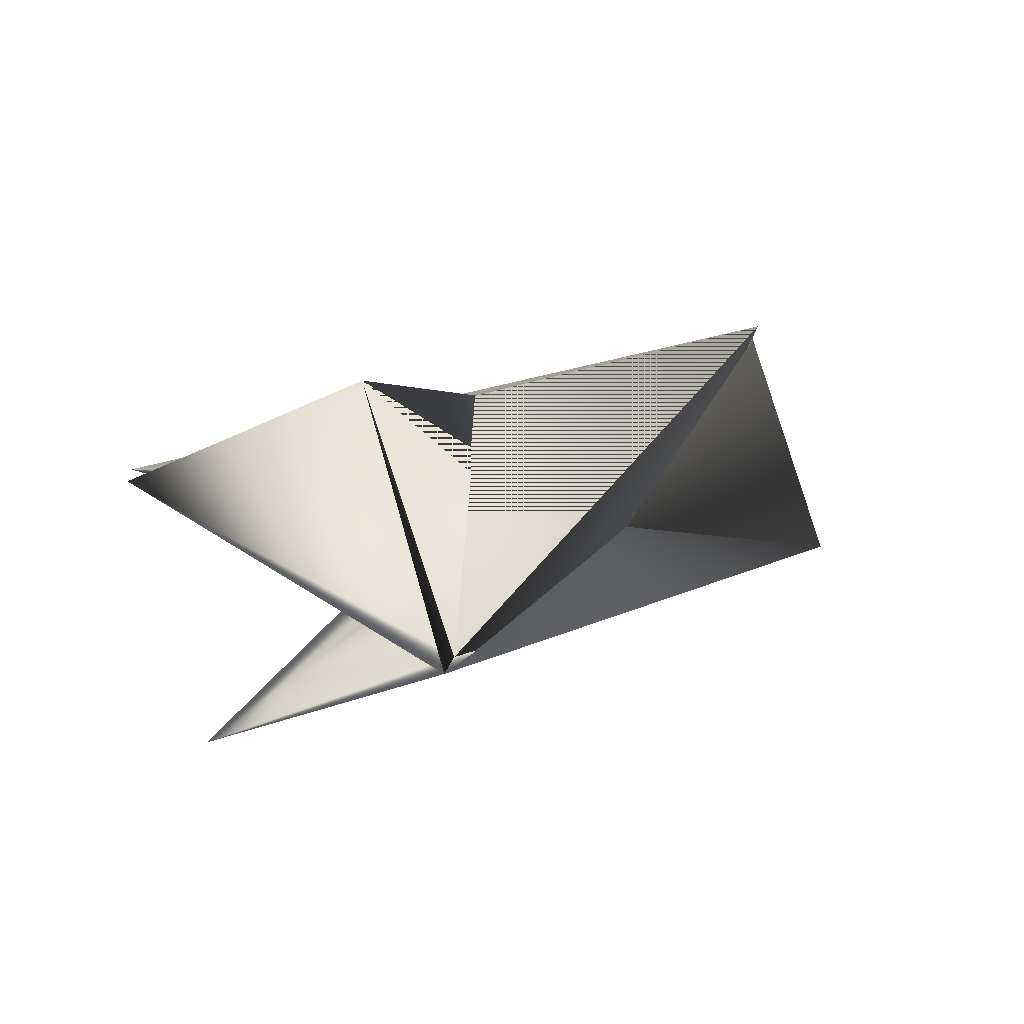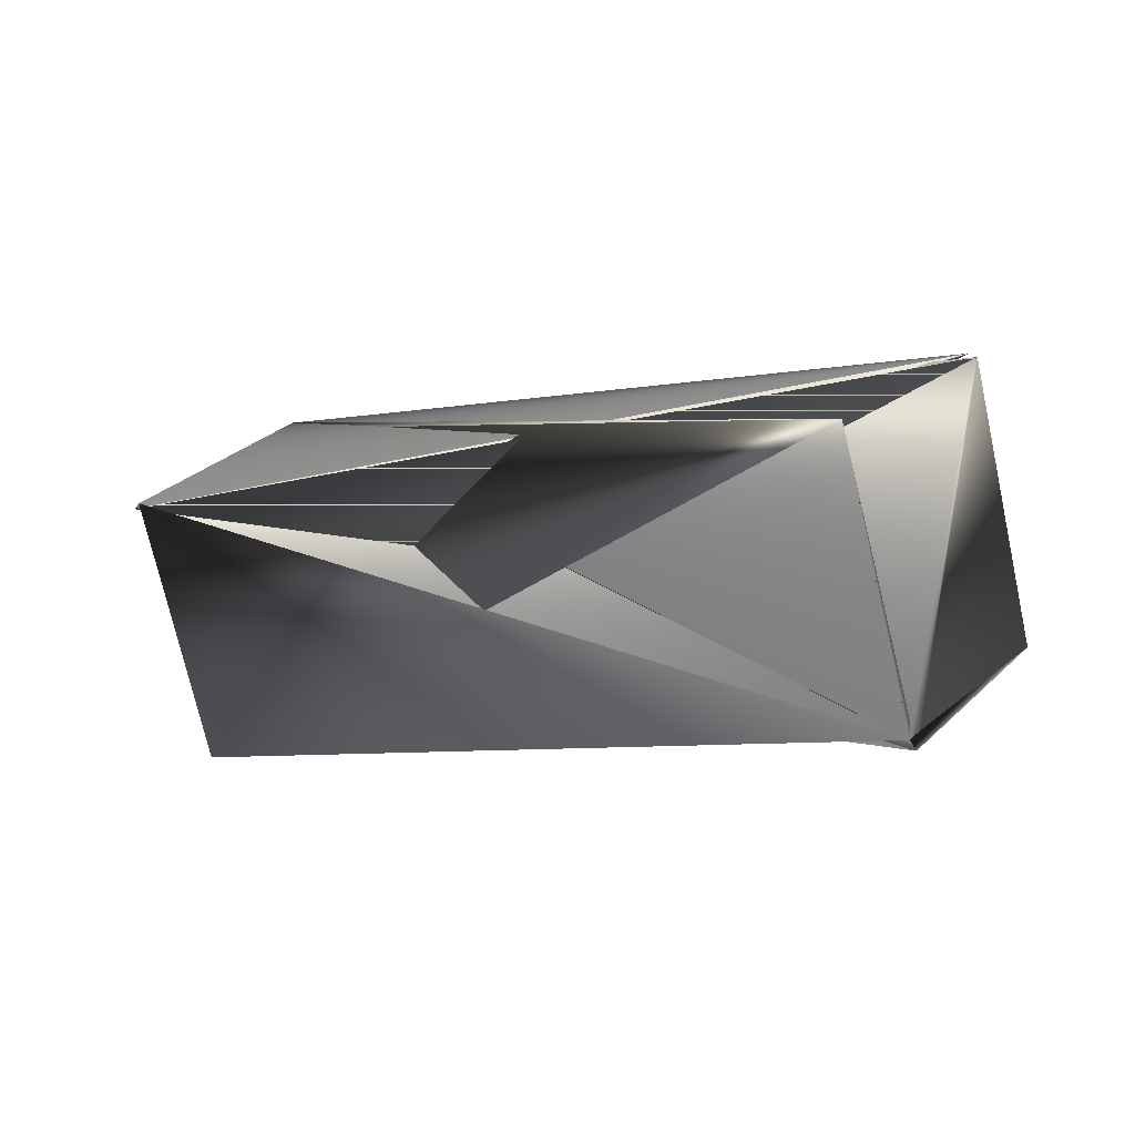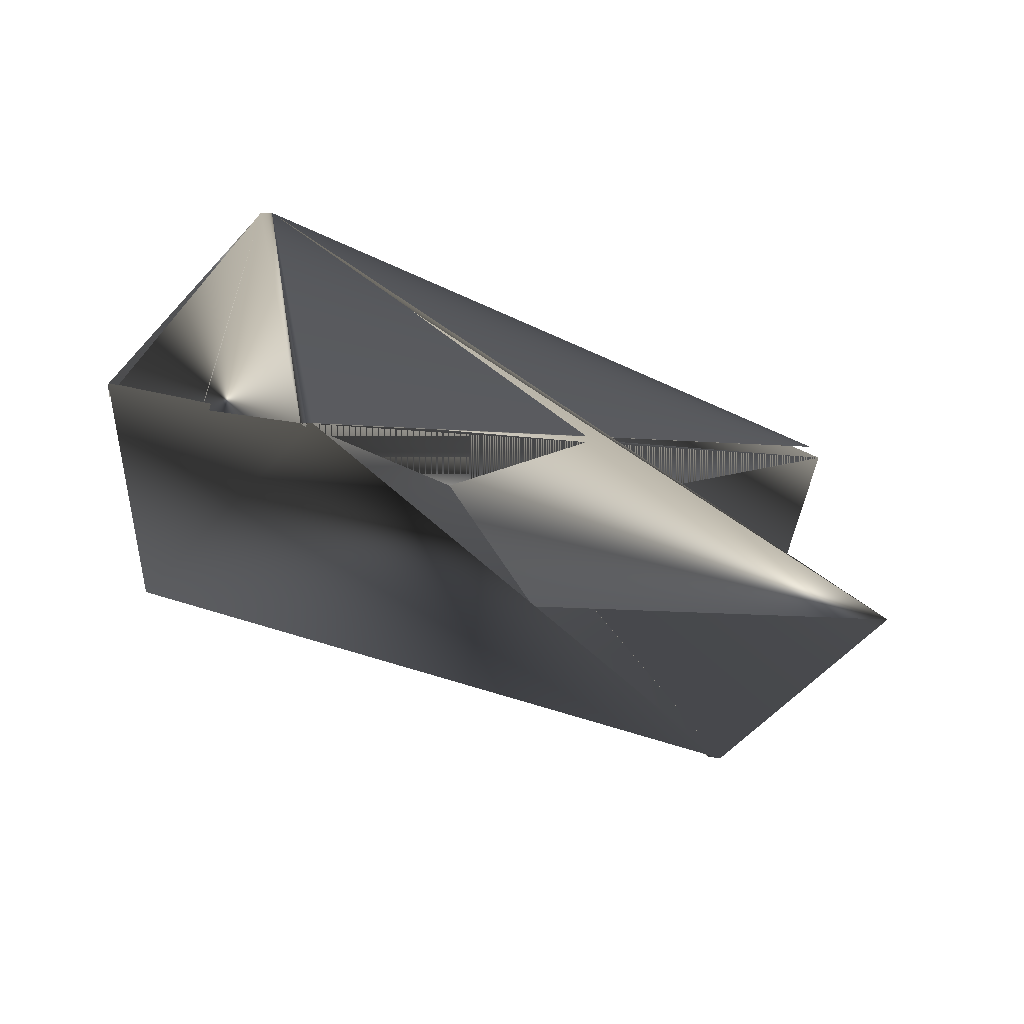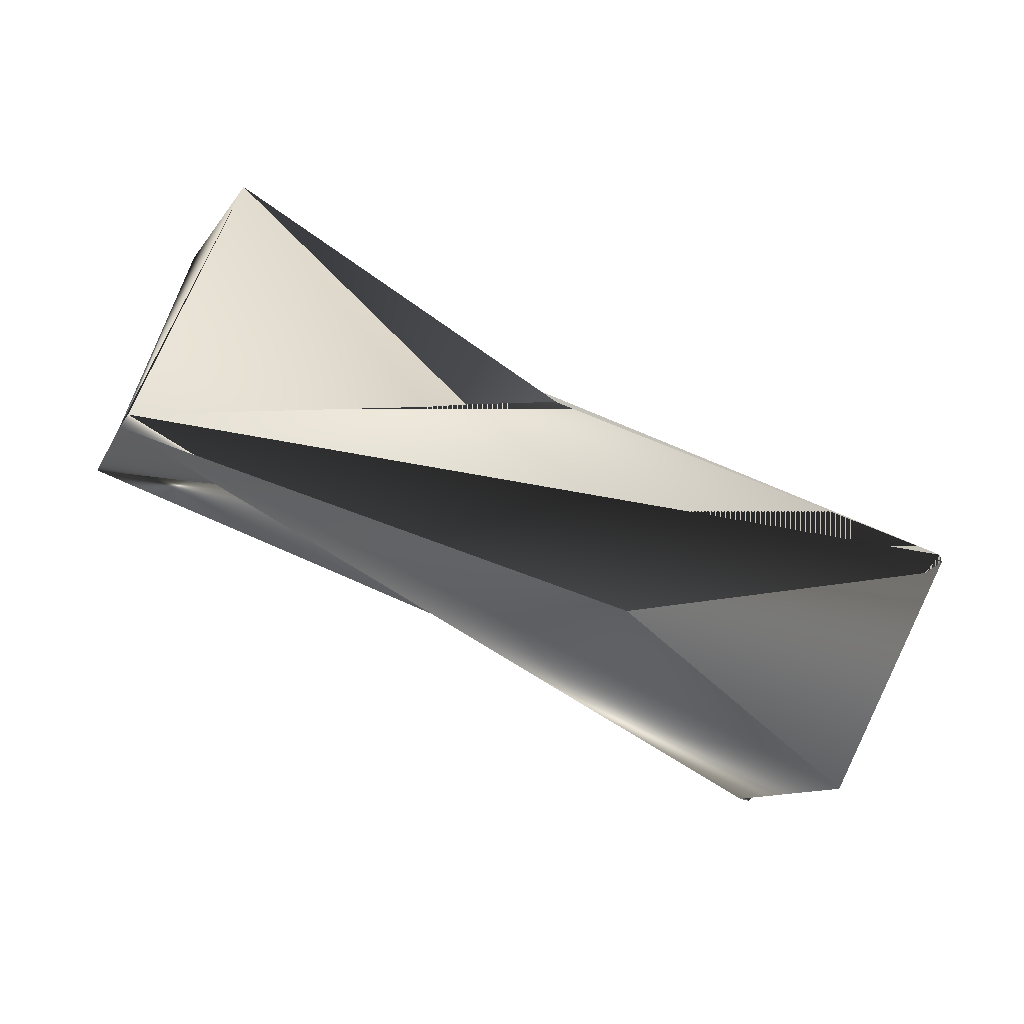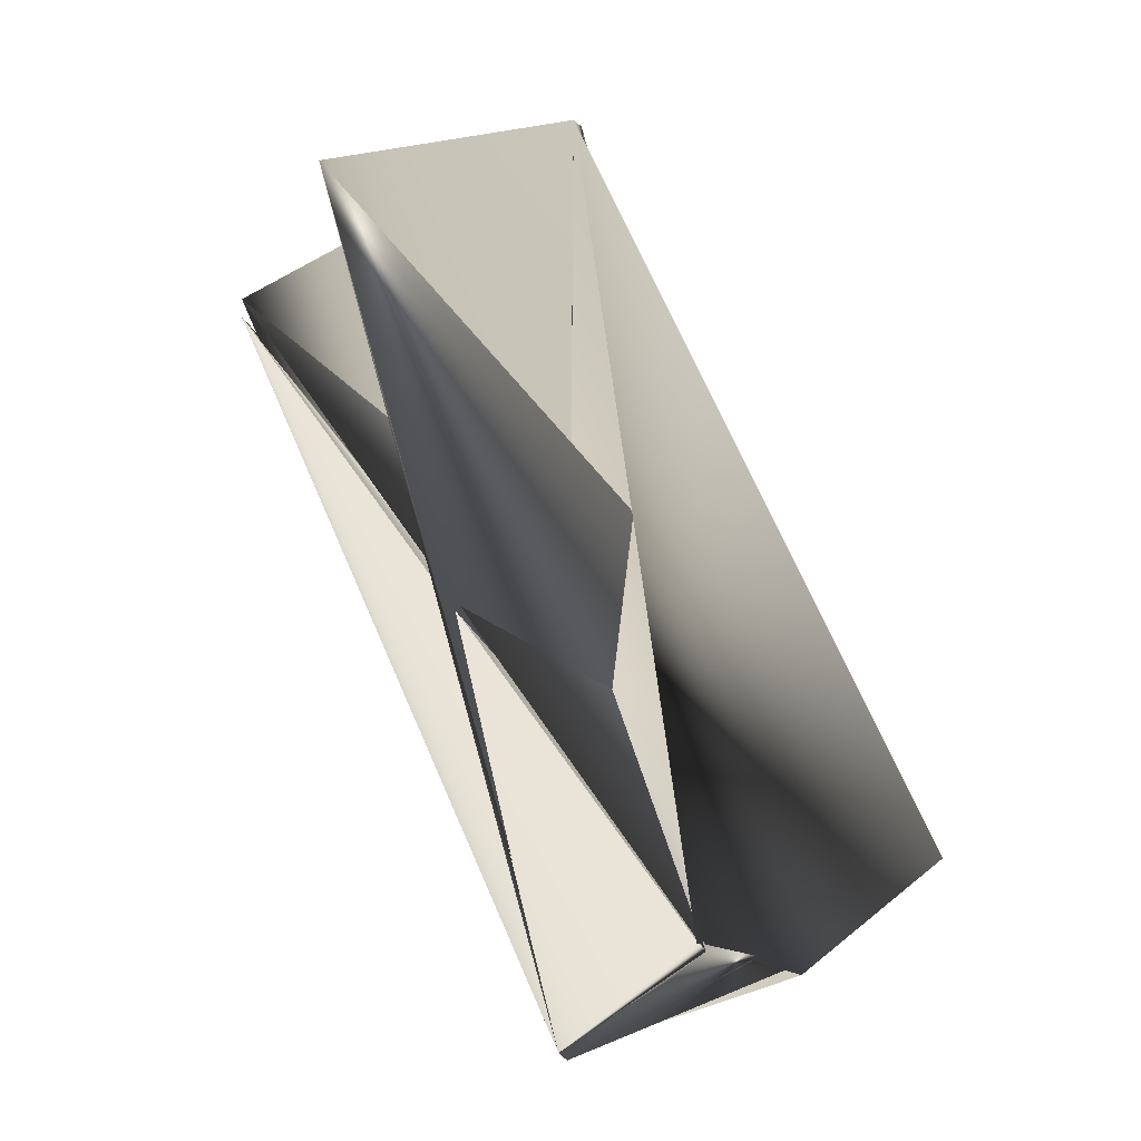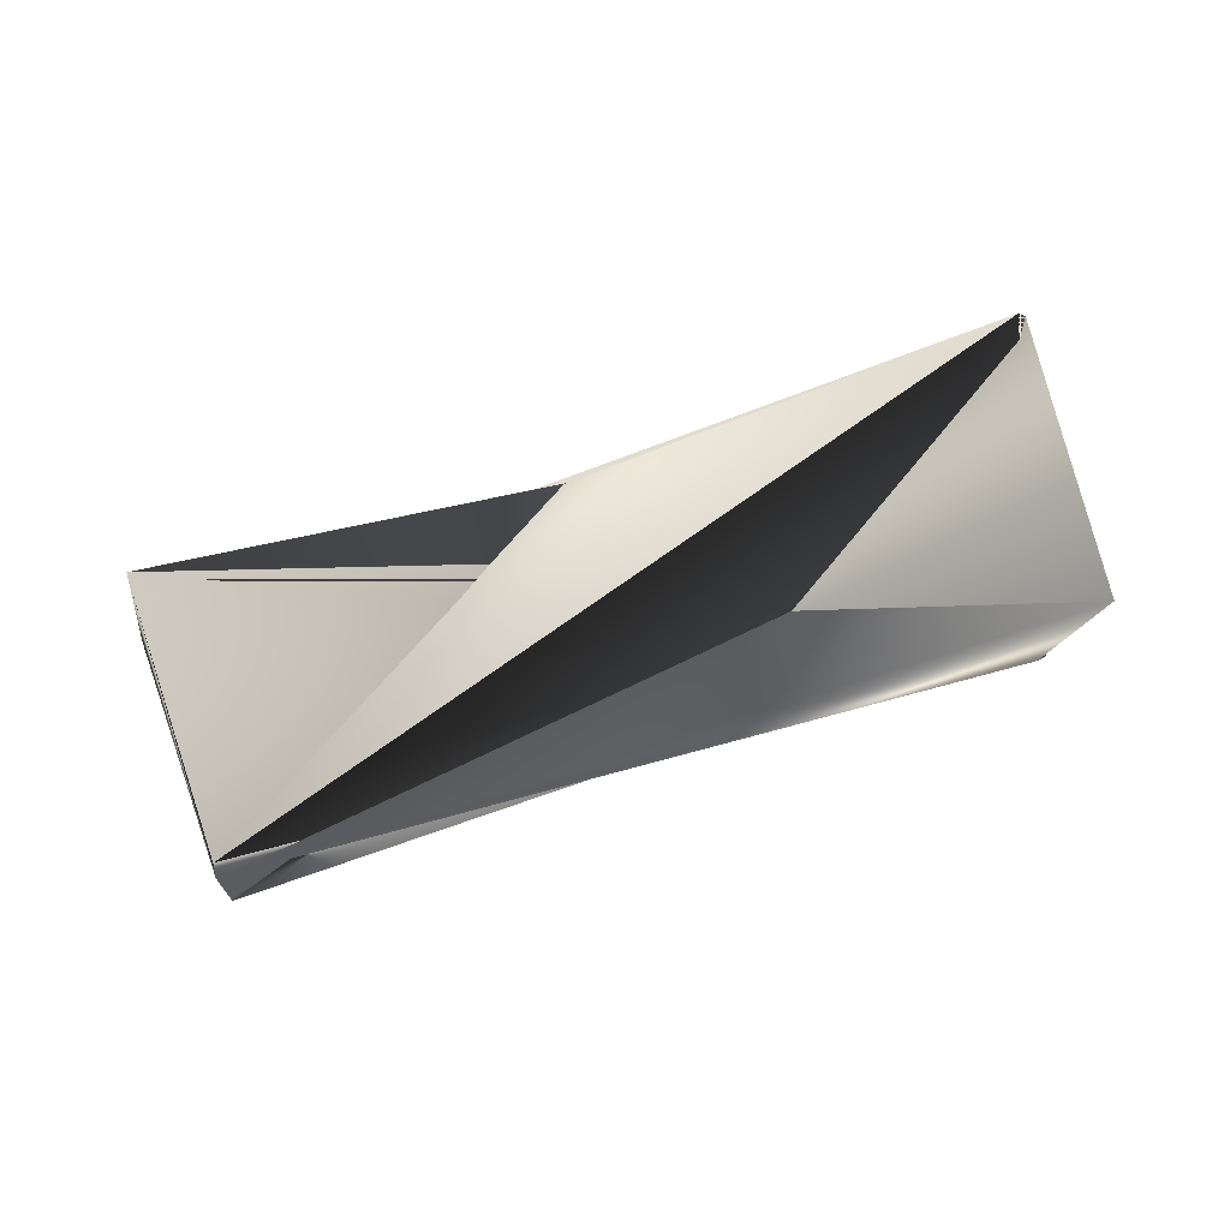
<metadata>
{"format":"obj","ext":"obj","renderer":"f3d","projection":"perspective","resolution":1024,"background":"white","views":[{"elev":42.6,"azim":146.2,"up":"+Y"},{"elev":-37.9,"azim":60.6,"up":"+Z"},{"elev":3.1,"azim":-8.1,"up":"+Z"},{"elev":27.8,"azim":-156.6,"up":"+Y"},{"elev":-77.3,"azim":137.5,"up":"+Y"},{"elev":-48.8,"azim":-142.8,"up":"+Z"}]}
</metadata>
<code>
v -0.07162 0.2283 0.1665
v 0.1521 0.3563 0.08232
v 0.1109 0.3487 -0.03563
v 0.1486 0.3563 0.08665
v -0.1225 0.2765 0.1113
v -0.06806 0.2233 0.1665
v 0.1618 0.2955 0.02385
v -0.1225 0.2815 0.107
v -0.1093 0.2207 0.04419
v -0.05837 0.1675 0.09934
v 0.1073 0.3536 -0.03563
v -0.06193 0.1675 0.09934
v -0.07162 0.2233 0.1665
v 0.09763 0.4095 0.02717
f 1 2 3
f 1 4 5
f 1 6 4
f 1 7 6
f 1 3 8
f 1 8 7
f 1 5 2
f 3 9 10
f 3 11 12
f 3 13 9
f 3 10 11
f 3 14 12
f 3 12 13
f 3 12 14
f 9 13 7
f 9 7 5
f 9 5 10
f 11 13 14
f 11 10 8
f 11 14 12
f 11 8 13
f 8 3 13
f 8 11 7
f 2 14 12
f 2 14 11
f 2 11 8
f 2 8 12
f 2 12 14
f 2 12 14
f 2 11 3
f 2 8 11
f 2 5 8
f 4 6 8
f 4 6 10
f 4 10 5
f 4 8 12
f 4 12 6
f 6 7 3
f 6 3 8
f 6 13 12
f 6 14 12
f 6 12 14
f 6 12 13
f 6 12 10
f 13 8 7
f 13 12 8
f 13 3 14
f 7 3 5
f 7 8 3
f 7 11 3
f 10 8 5
f 10 12 8
f 10 5 8
f 3 11 5
f 3 11 14
f 11 8 5

</code>
